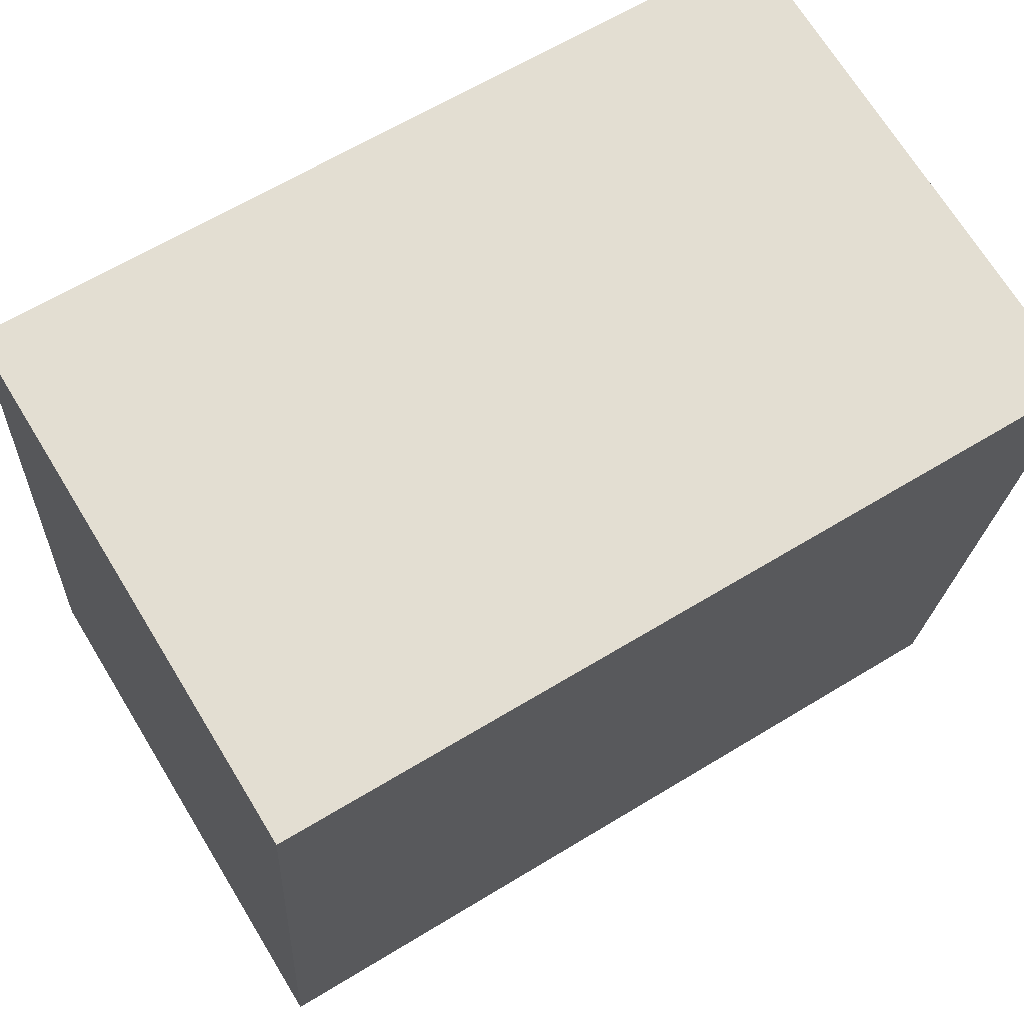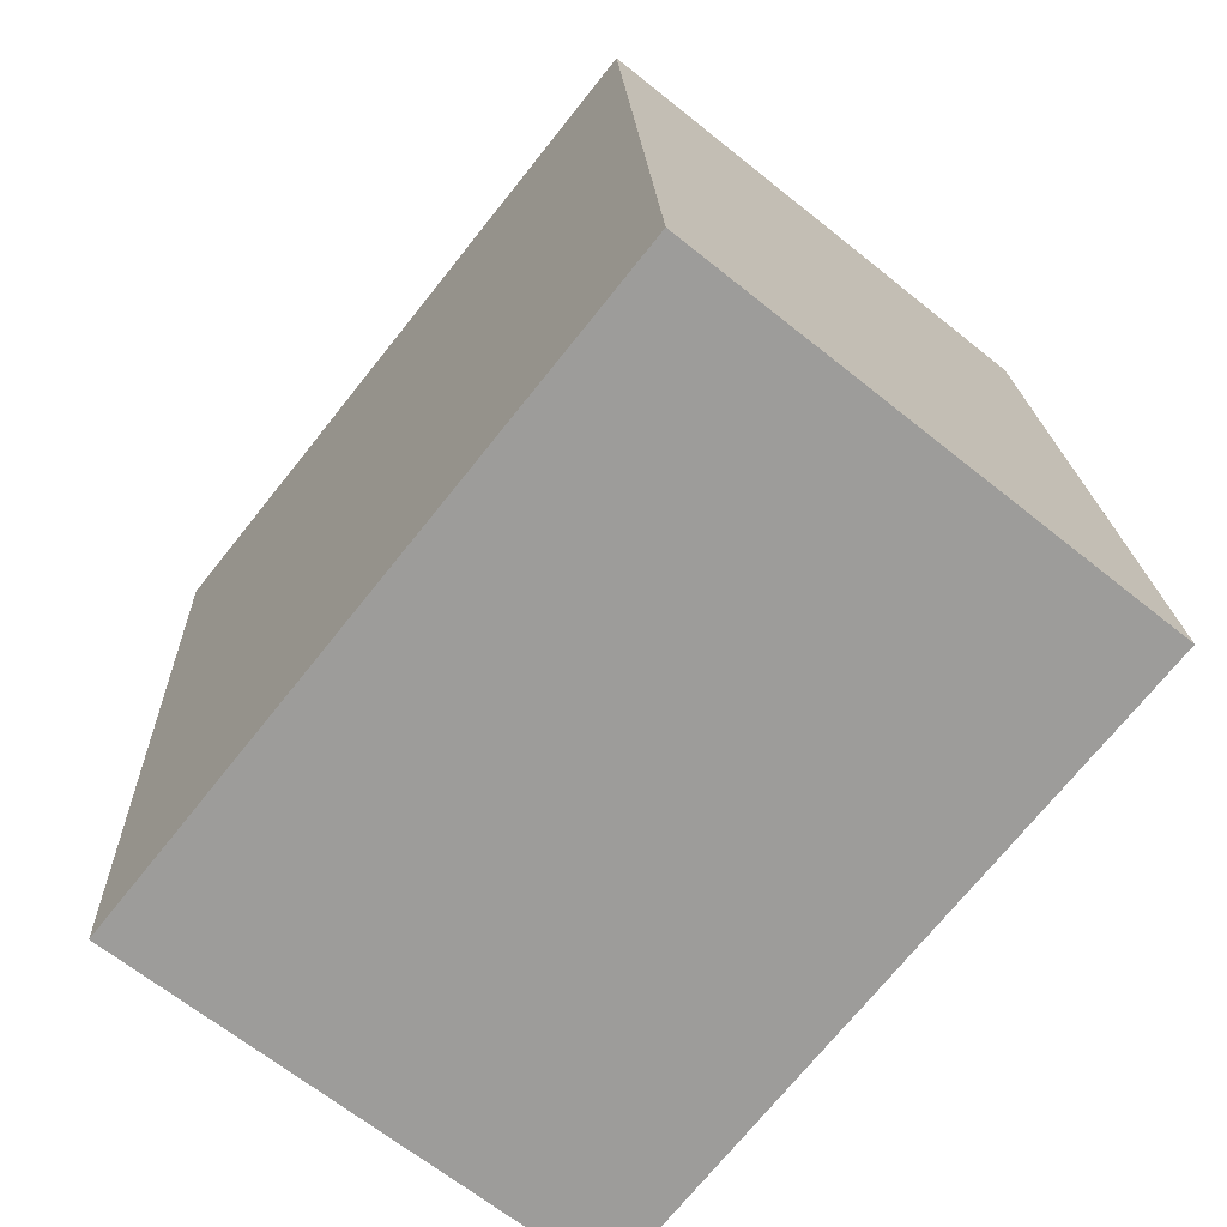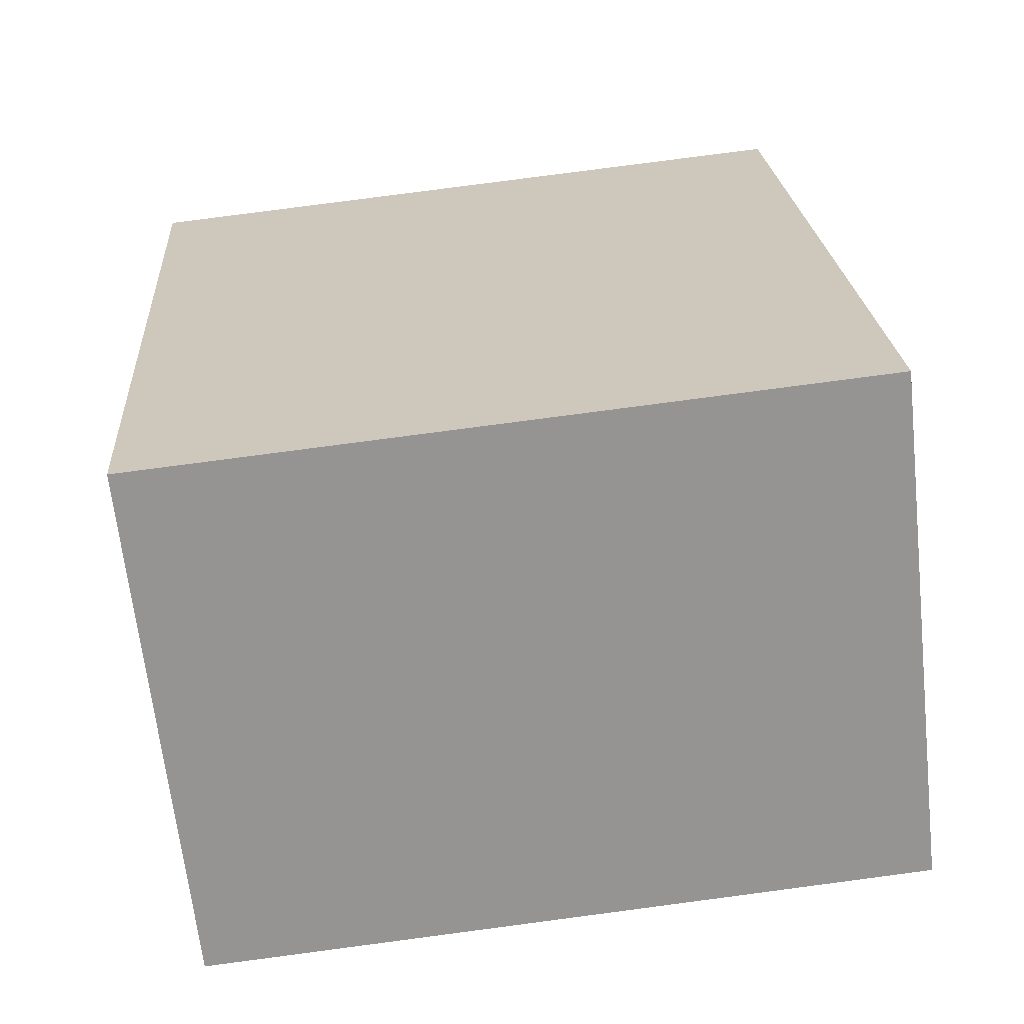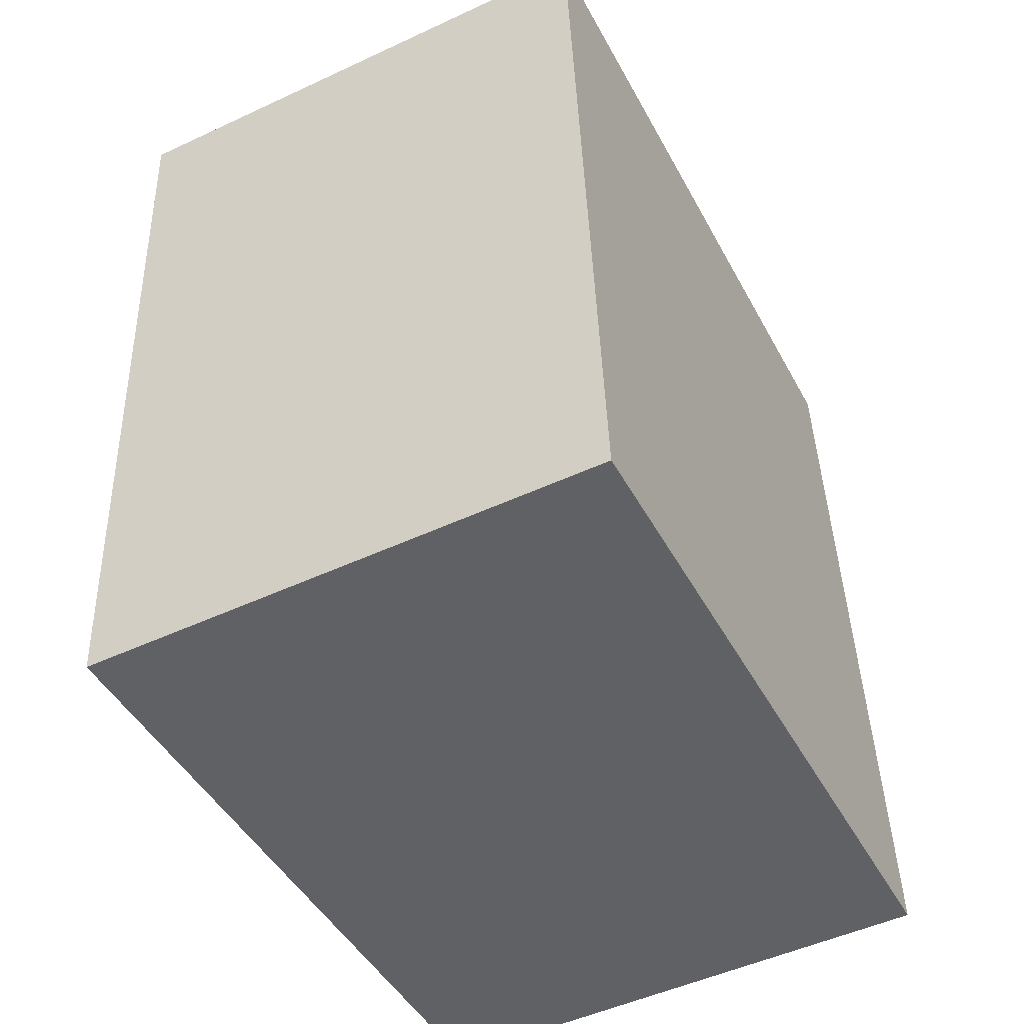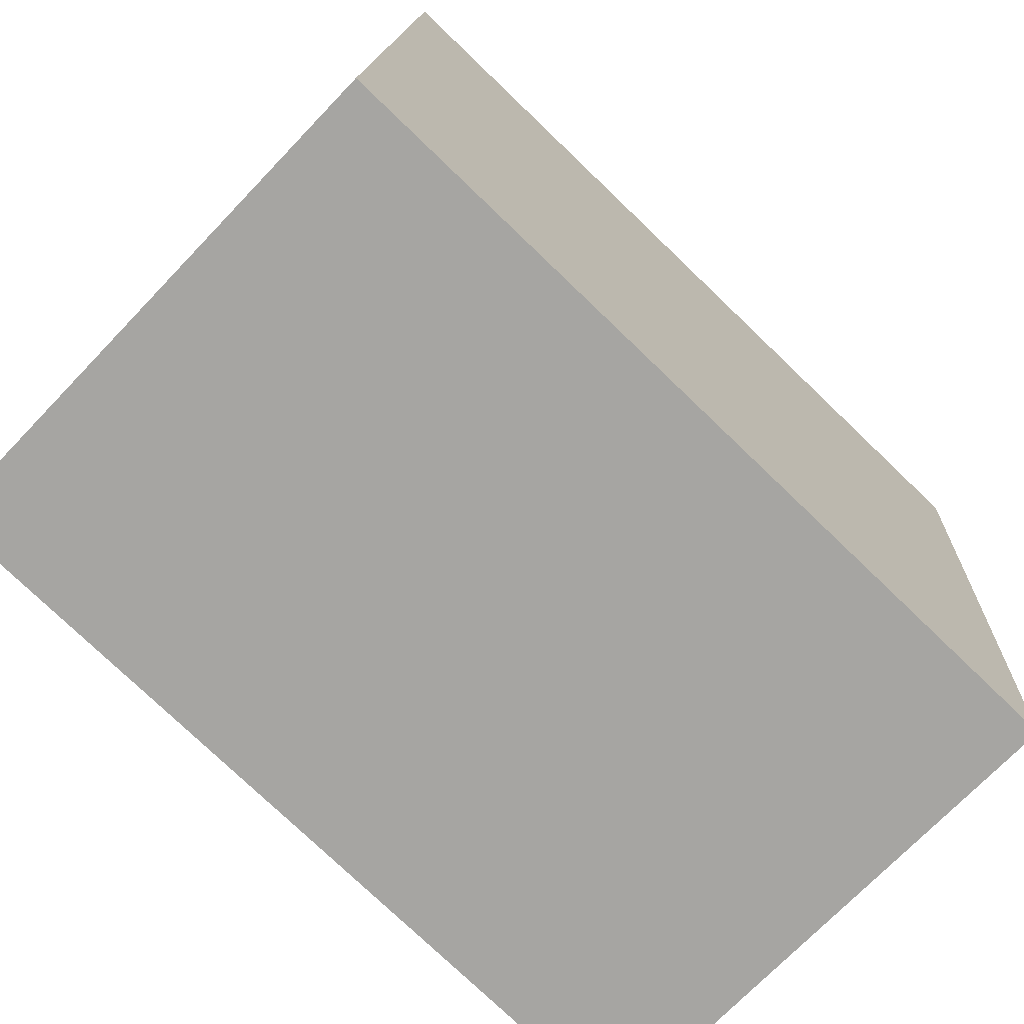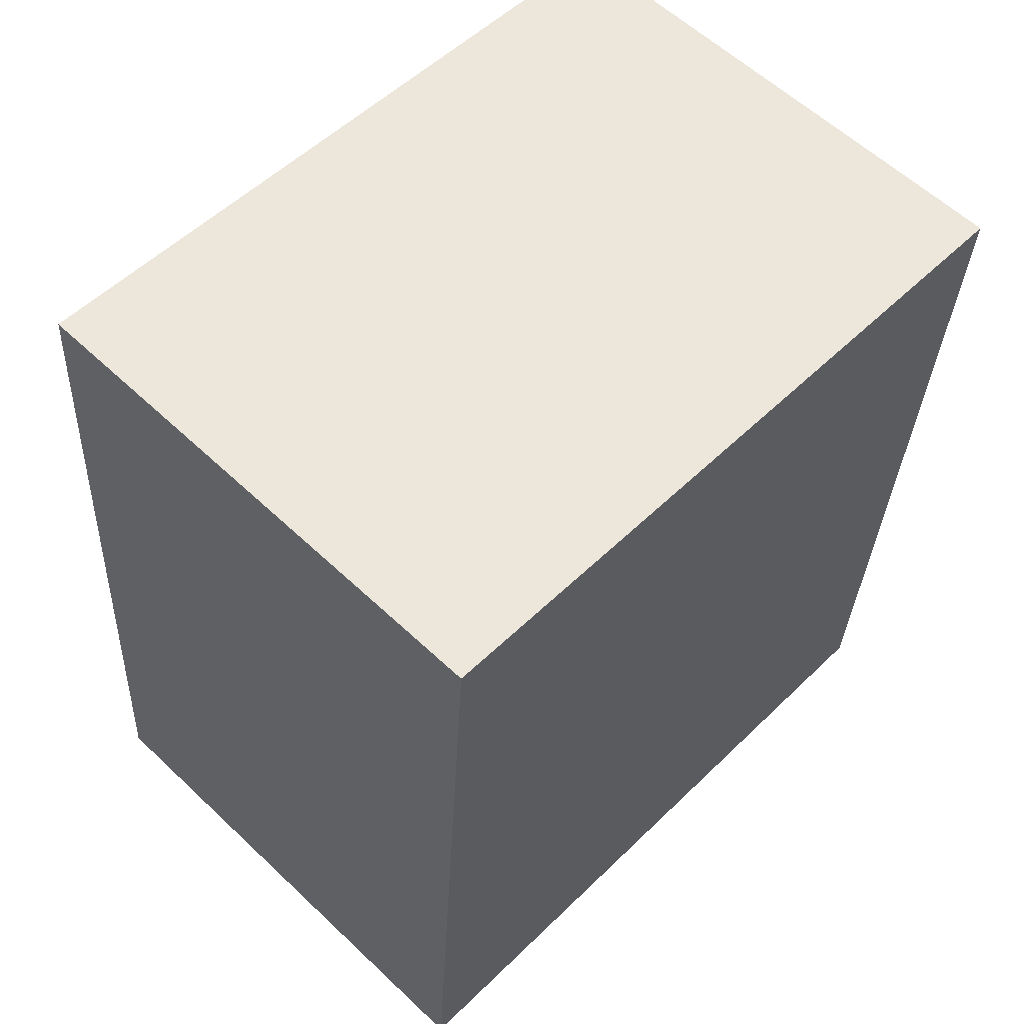
<metadata>
{"format":"obj","ext":"obj","renderer":"f3d","projection":"perspective","resolution":1024,"background":"white","views":[{"elev":70.7,"azim":-121.5,"up":"+Z"},{"elev":-66.8,"azim":141.7,"up":"+Y"},{"elev":-66.4,"azim":96.8,"up":"+Y"},{"elev":-50.2,"azim":27.5,"up":"+Y"},{"elev":-71.1,"azim":-133.7,"up":"+Z"},{"elev":59.1,"azim":-135.4,"up":"+Y"}]}
</metadata>
<code>
v 0.5145 0.532 0.09402
v 0.4352 0.5393 -0.01278
v 0.4361 0.532 0.09464
v 0.5137 0.5394 -0.0134
v 0.4352 0.418 -0.02105
v 0.5136 0.418 -0.02168
v 0.436 0.4107 0.08637
v 0.5145 0.4107 0.08574
f 1 2 3
f 4 5 2
f 6 7 5
f 8 3 7
f 5 3 2
f 4 8 6
f 1 4 2
f 4 6 5
f 6 8 7
f 8 1 3
f 5 7 3
f 4 1 8

</code>
